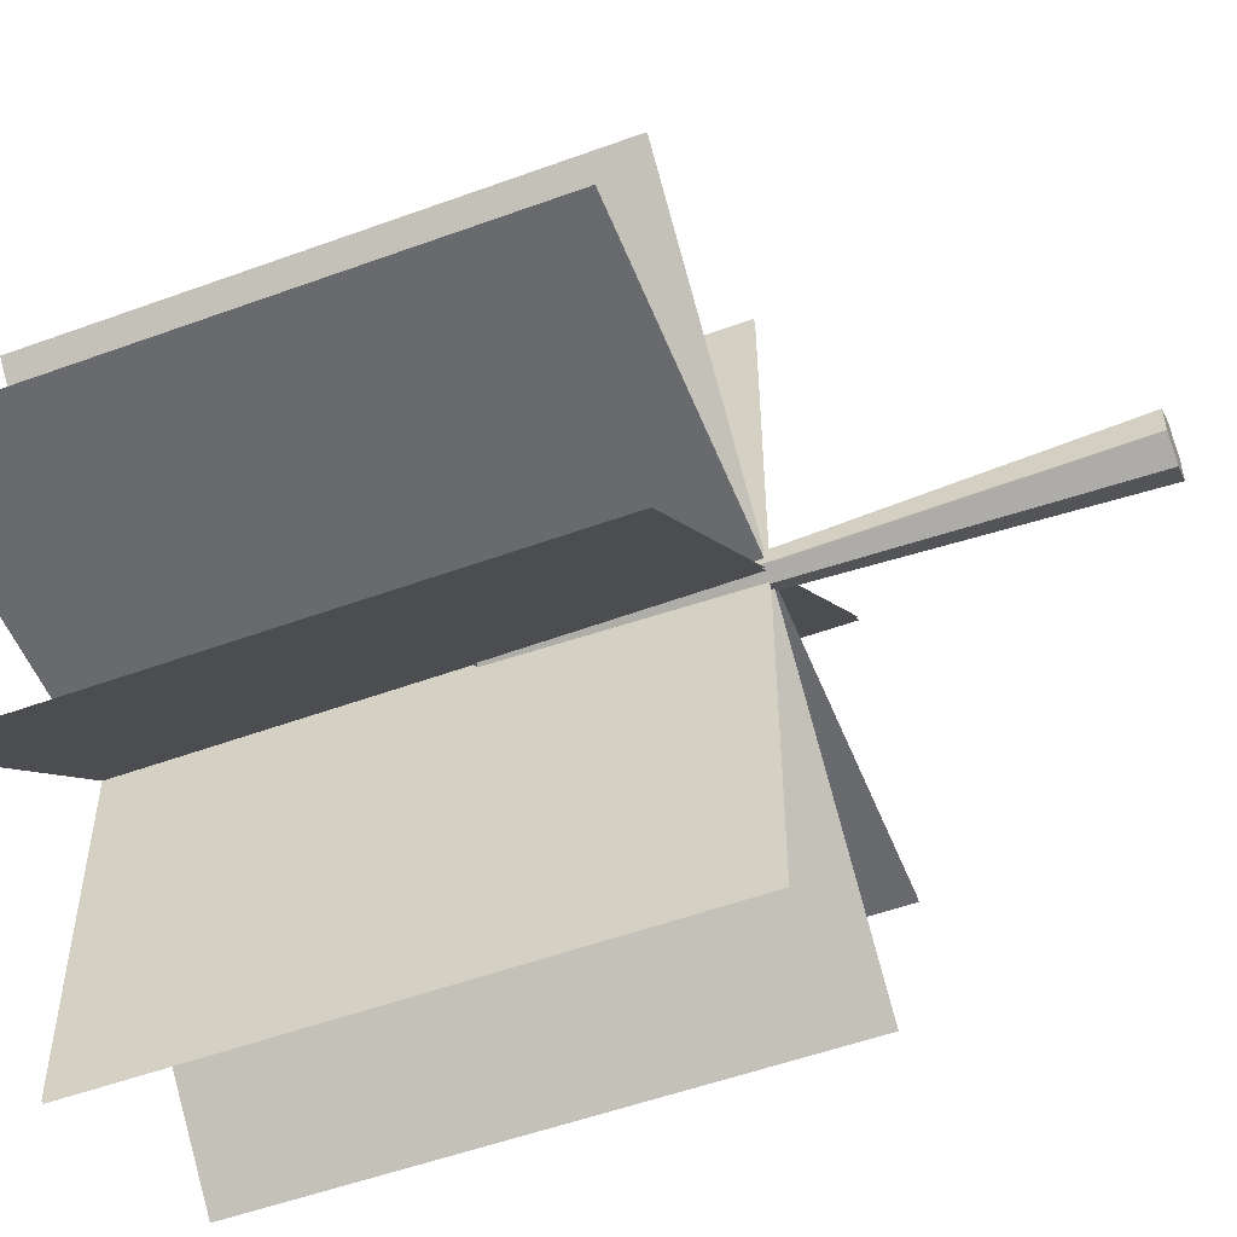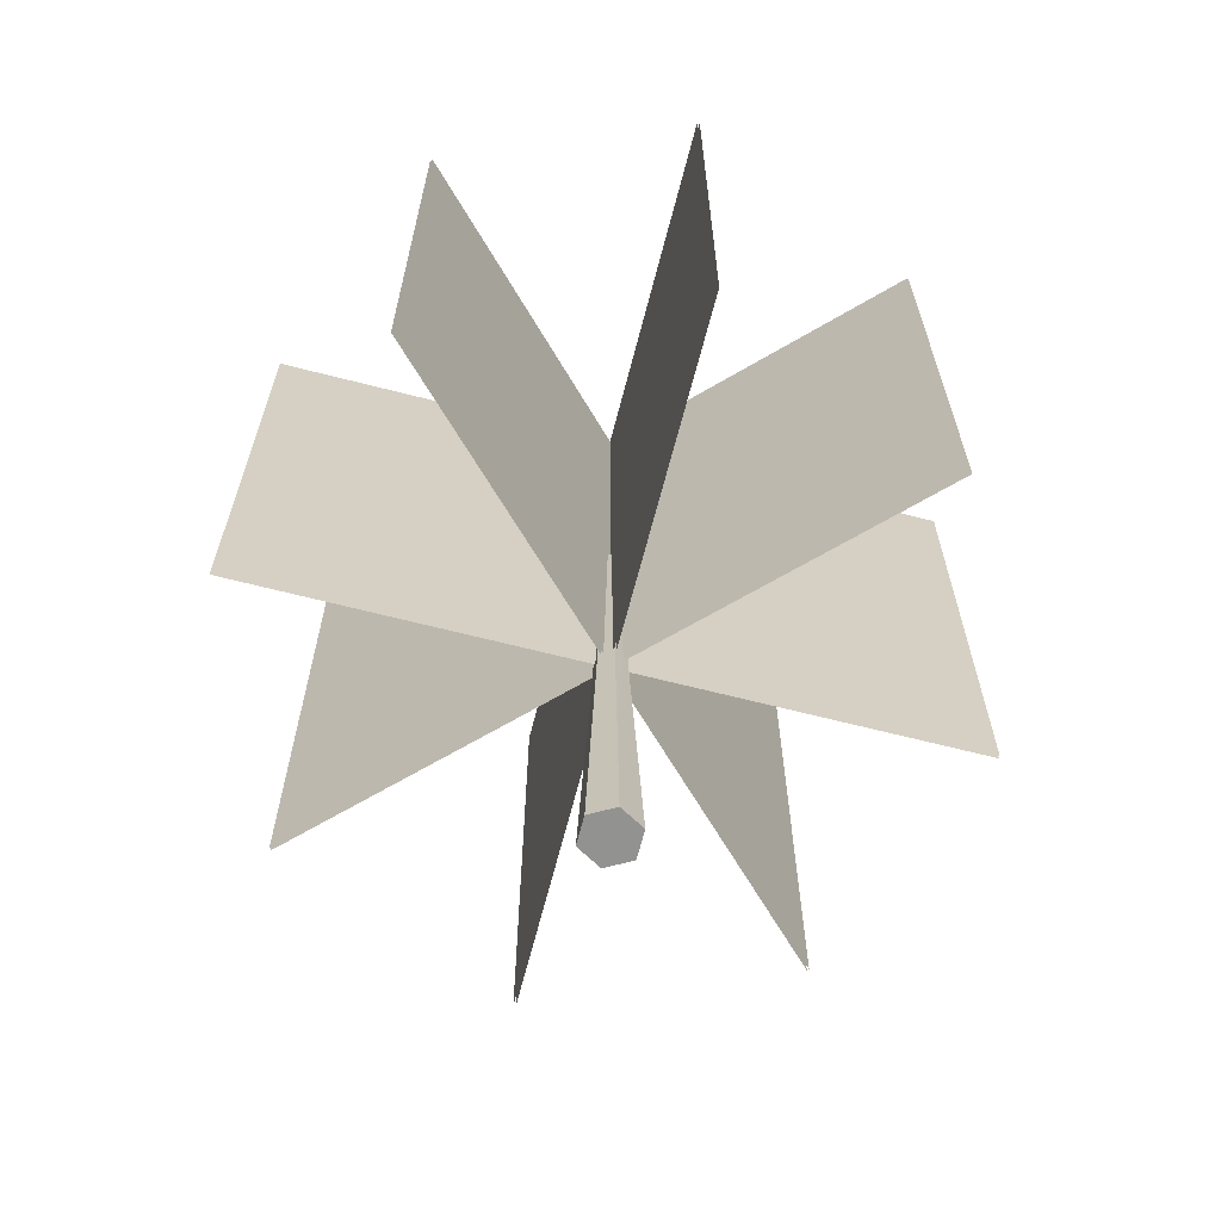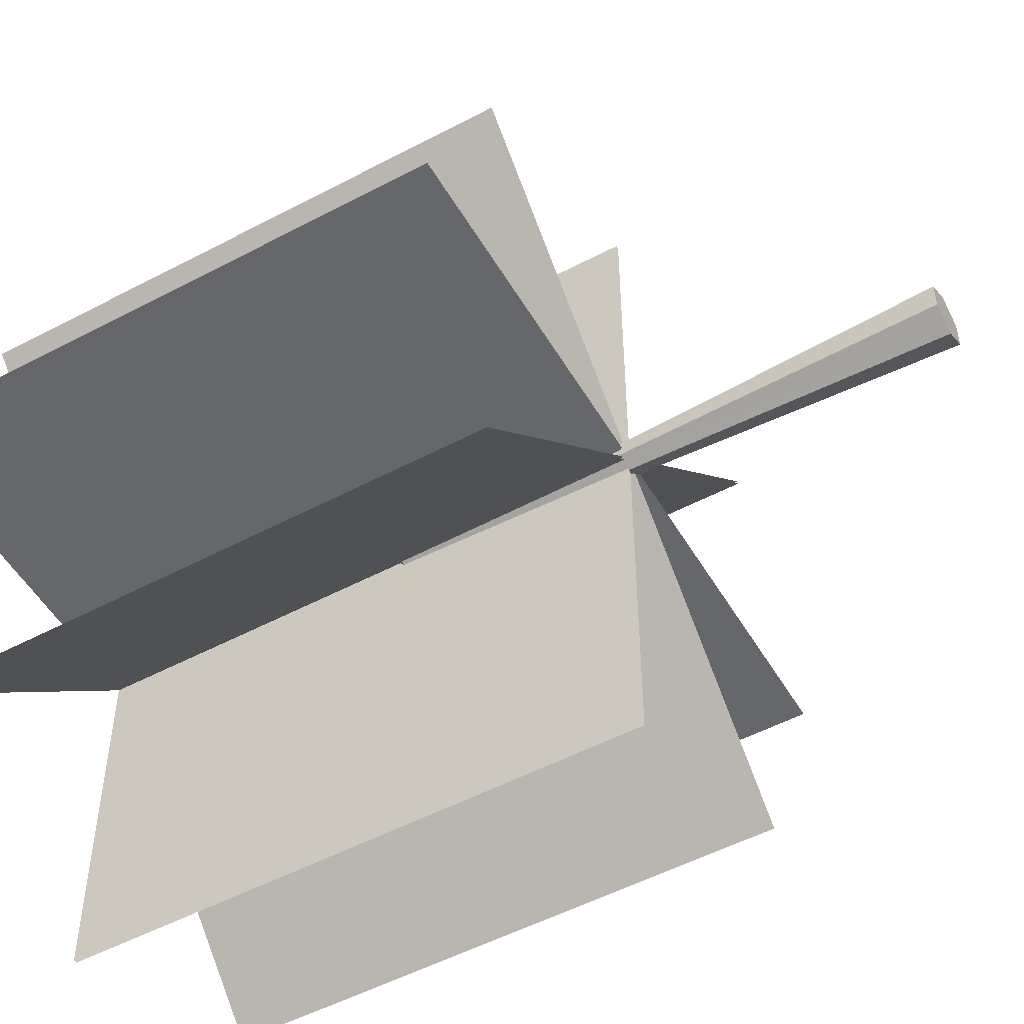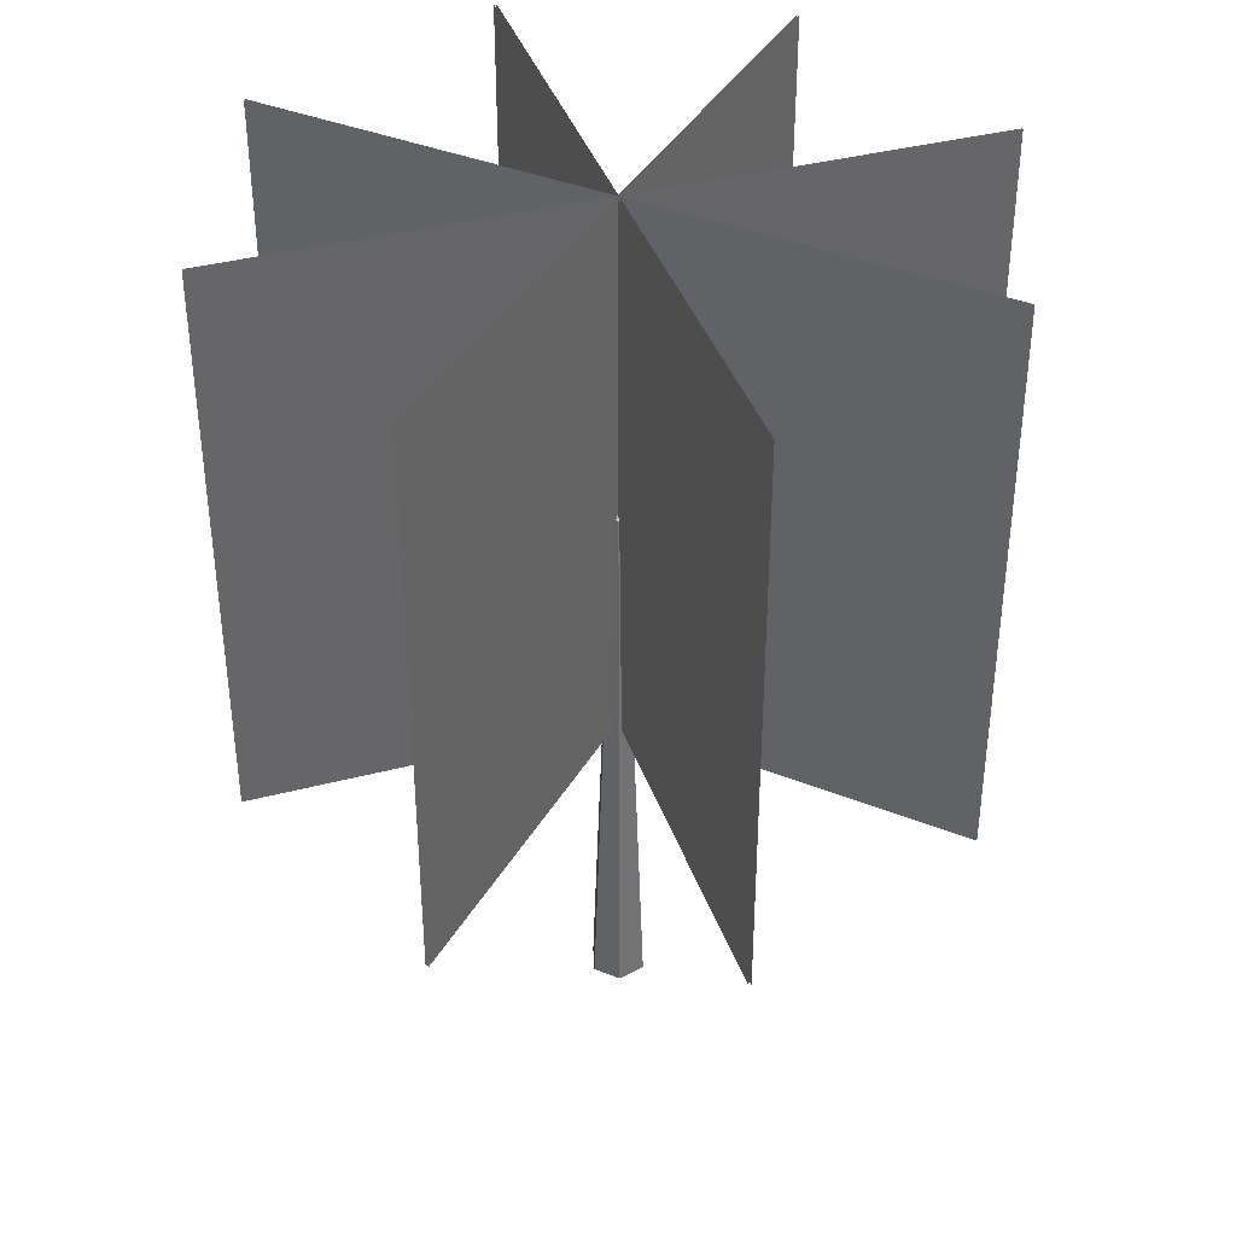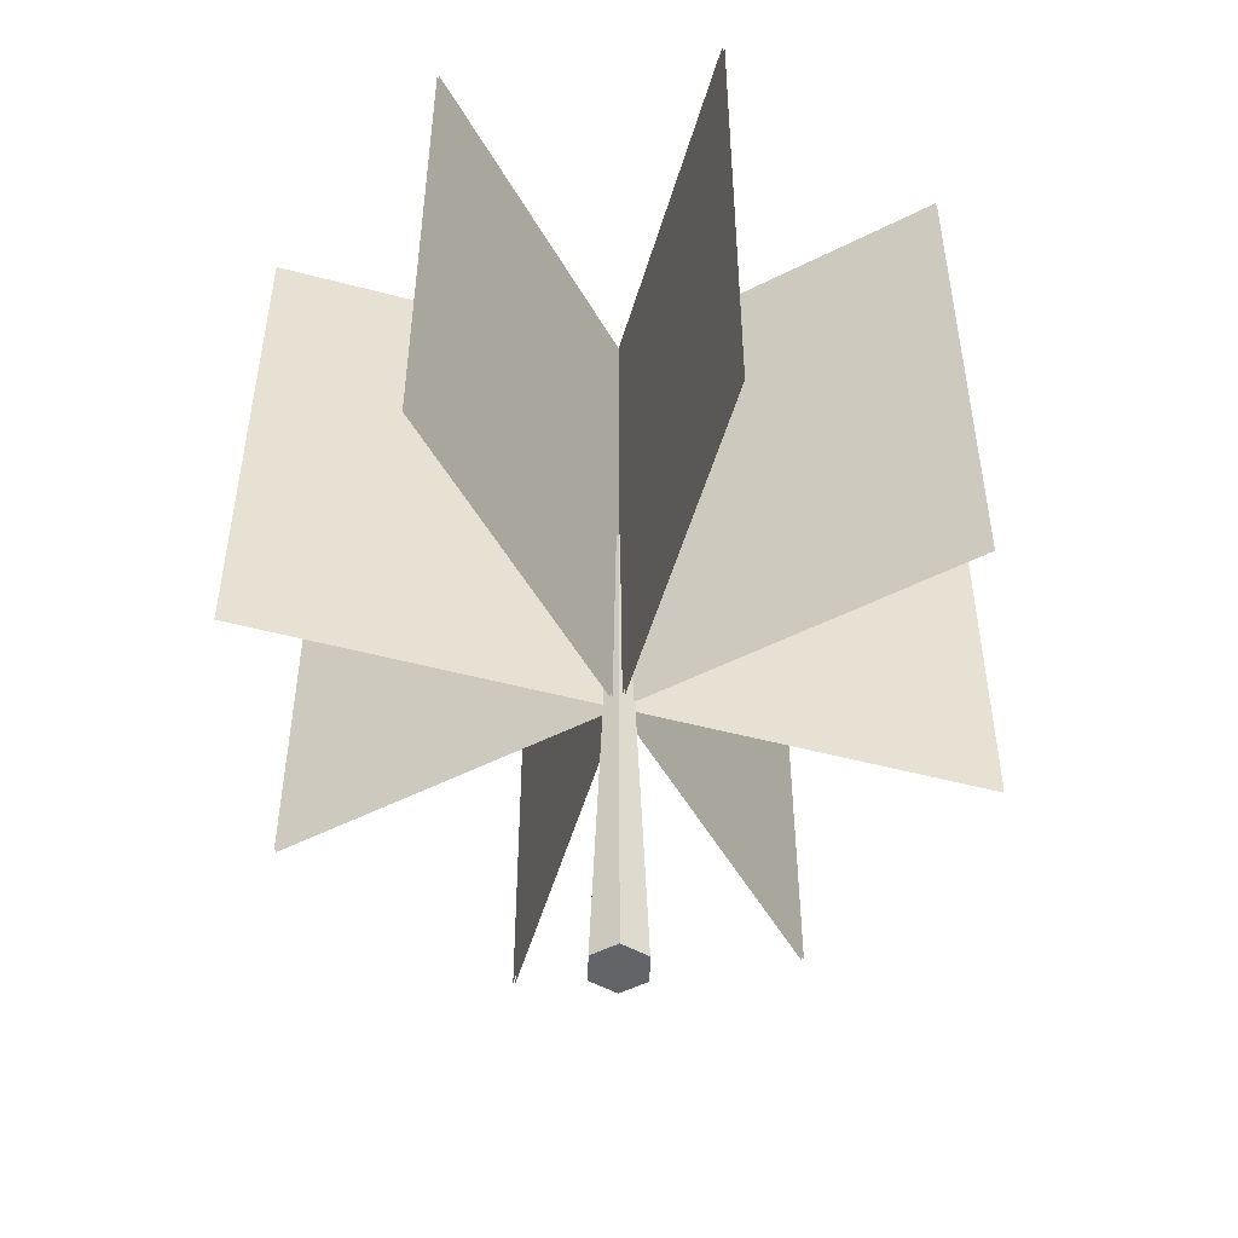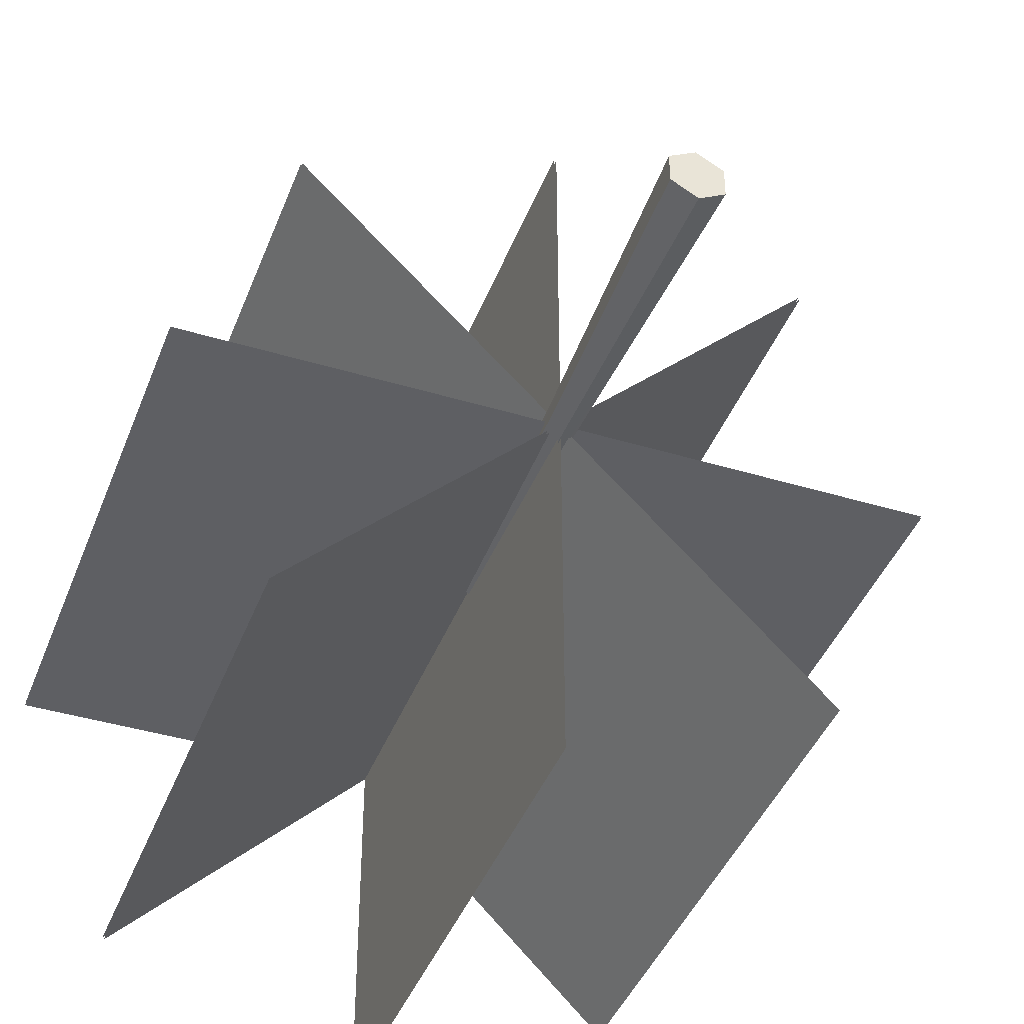
<metadata>
{"format":"obj","ext":"obj","renderer":"f3d","projection":"perspective","resolution":1024,"background":"white","views":[{"elev":-53.0,"azim":-68.6,"up":"+Z"},{"elev":-66.3,"azim":-14.4,"up":"+Y"},{"elev":-52.1,"azim":-60.2,"up":"+Z"},{"elev":38.9,"azim":-63.1,"up":"+Y"},{"elev":-51.2,"azim":-61.1,"up":"+Y"},{"elev":-41.7,"azim":-20.1,"up":"+Z"}]}
</metadata>
<code>
o tree36
v 0 -0 -0.4
v -0.3464 -0 -0.2
v -0.3464 0 0.2
v 0 0 0.4
v 0.3464 0 0.2
v 0.3464 -0 -0.2
v 0 4 -0.245
v -0.2122 4 -0.1225
v -0.2122 4 0.1225
v 0 4 0.245
v 0.2122 4 0.1225
v 0.2122 4 -0.1225
v 0 7.9 -0.12
v -0.1039 7.9 -0.06
v -0.1039 7.9 0.06
v 0 7.9 0.12
v 0.1039 7.9 0.06
v 0.1039 7.9 -0.06
v 0 8 -3e-06
v 0 0 0
v 5.1 4.5 -0.017
v -5.1 4.5 -0.017
v 5.1 12.5 -0.017
v -5.1 12.5 -0.017
v -5.1 4.5 0.017
v 5.1 4.5 0.017
v -5.1 12.5 0.017
v 5.1 12.5 0.01699
v 0.017 4.5 5.1
v 0.017 4.5 -5.1
v 0.017 12.5 5.1
v 0.017 12.5 -5.1
v -0.017 4.5 -5.1
v -0.017 4.5 5.1
v -0.017 12.5 -5.1
v -0.017 12.5 5.1
v -3.618 4.5 -3.594
v 3.594 4.5 3.618
v -3.618 12.5 -3.594
v 3.594 12.5 3.618
v 3.618 4.5 3.594
v -3.594 4.5 -3.618
v 3.618 12.5 3.594
v -3.594 12.5 -3.618
v 3.594 4.5 -3.618
v -3.618 4.5 3.594
v 3.594 12.5 -3.618
v -3.618 12.5 3.594
v -3.594 4.5 3.618
v 3.618 4.5 -3.594
v -3.594 12.5 3.618
v 3.618 12.5 -3.594
f 1 2 8
f 6 1 7
f 4 5 11
f 3 9 8
f 5 6 12
f 4 10 9
f 12 7 13
f 10 11 17
f 9 15 14
f 11 12 18
f 10 16 15
f 7 8 14
f 13 19 18
f 17 19 16
f 15 19 14
f 18 19 17
f 16 19 15
f 14 19 13
f 1 20 2
f 6 20 1
f 4 20 5
f 2 20 3
f 5 20 6
f 3 20 4
f 22 23 21
f 26 27 25
f 30 31 29
f 34 35 33
f 38 39 37
f 42 43 41
f 46 47 45
f 50 51 49
f 1 8 7
f 6 7 12
f 4 11 10
f 3 8 2
f 5 12 11
f 4 9 3
f 12 13 18
f 10 17 16
f 9 14 8
f 11 18 17
f 10 15 9
f 7 14 13
f 22 24 23
f 26 28 27
f 30 32 31
f 34 36 35
f 38 40 39
f 42 44 43
f 46 48 47
f 50 52 51

</code>
